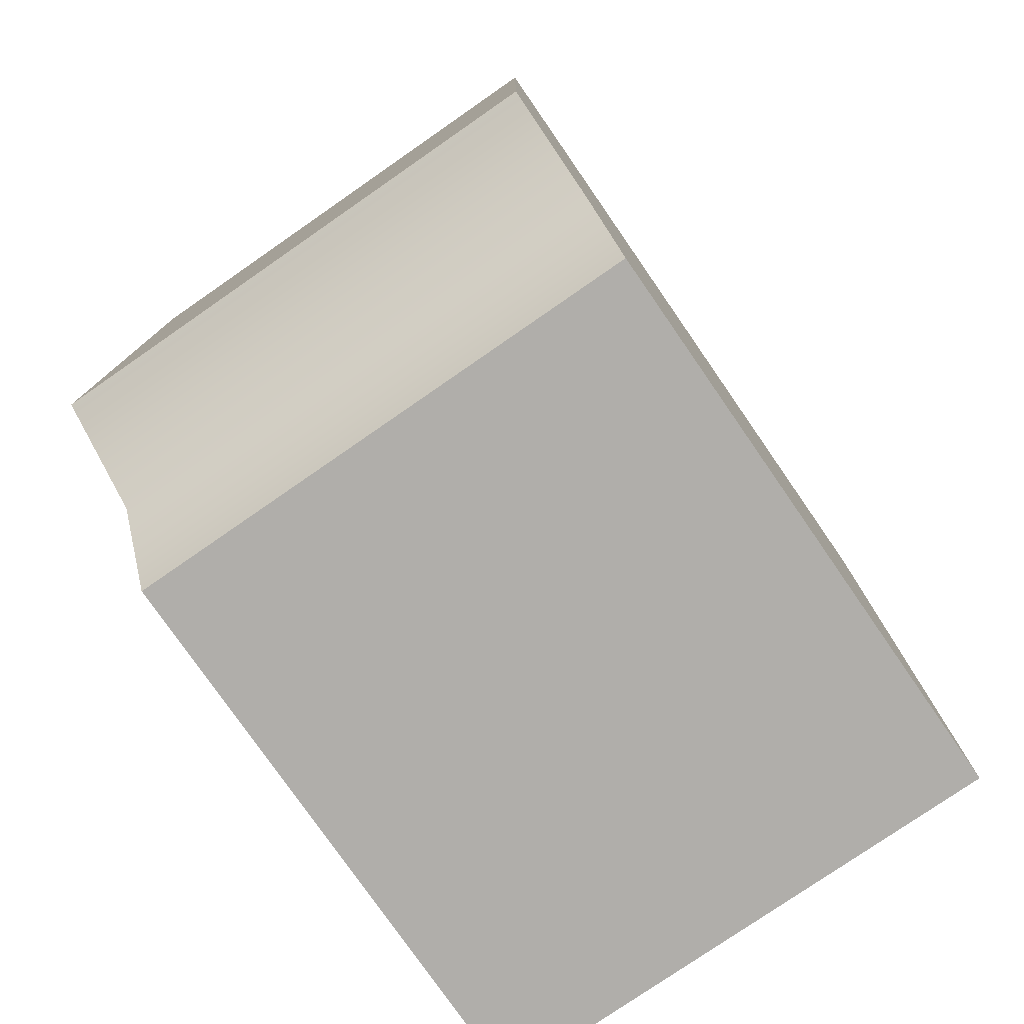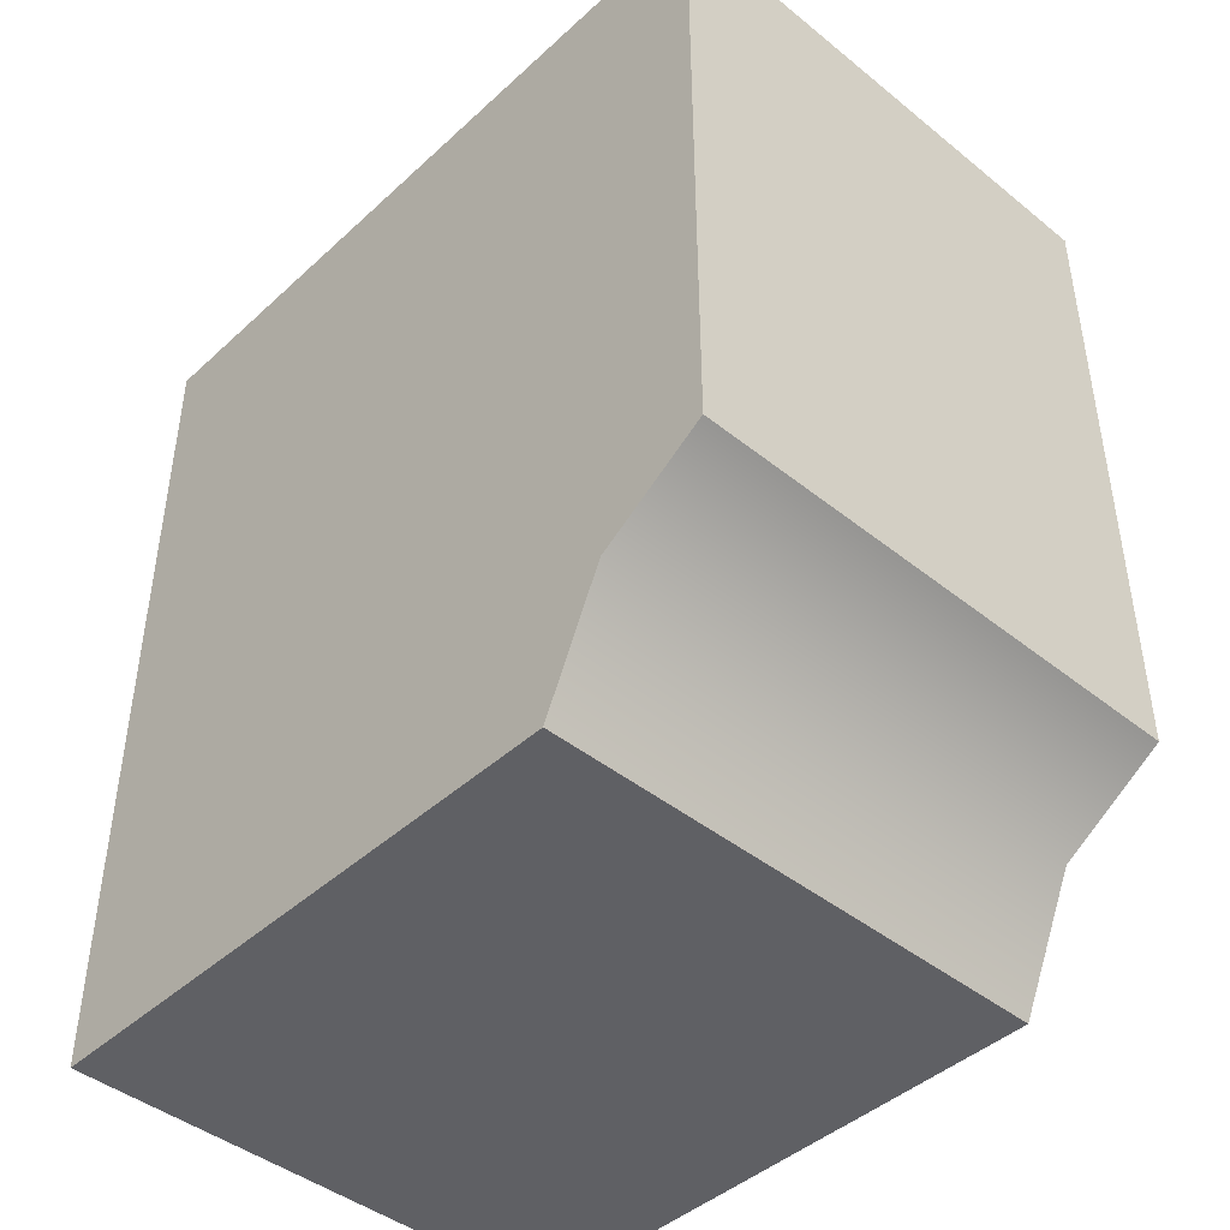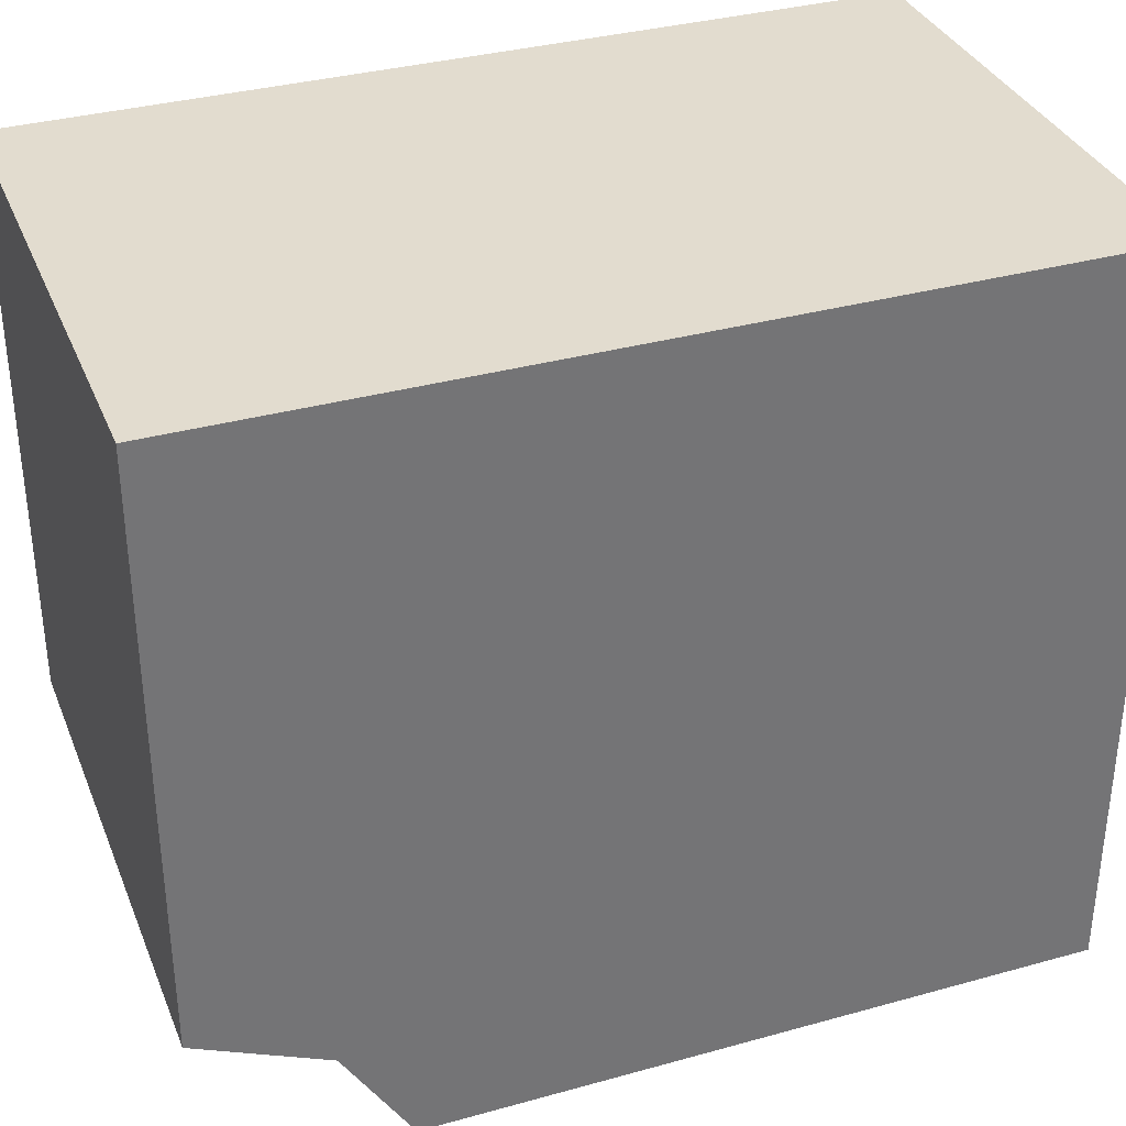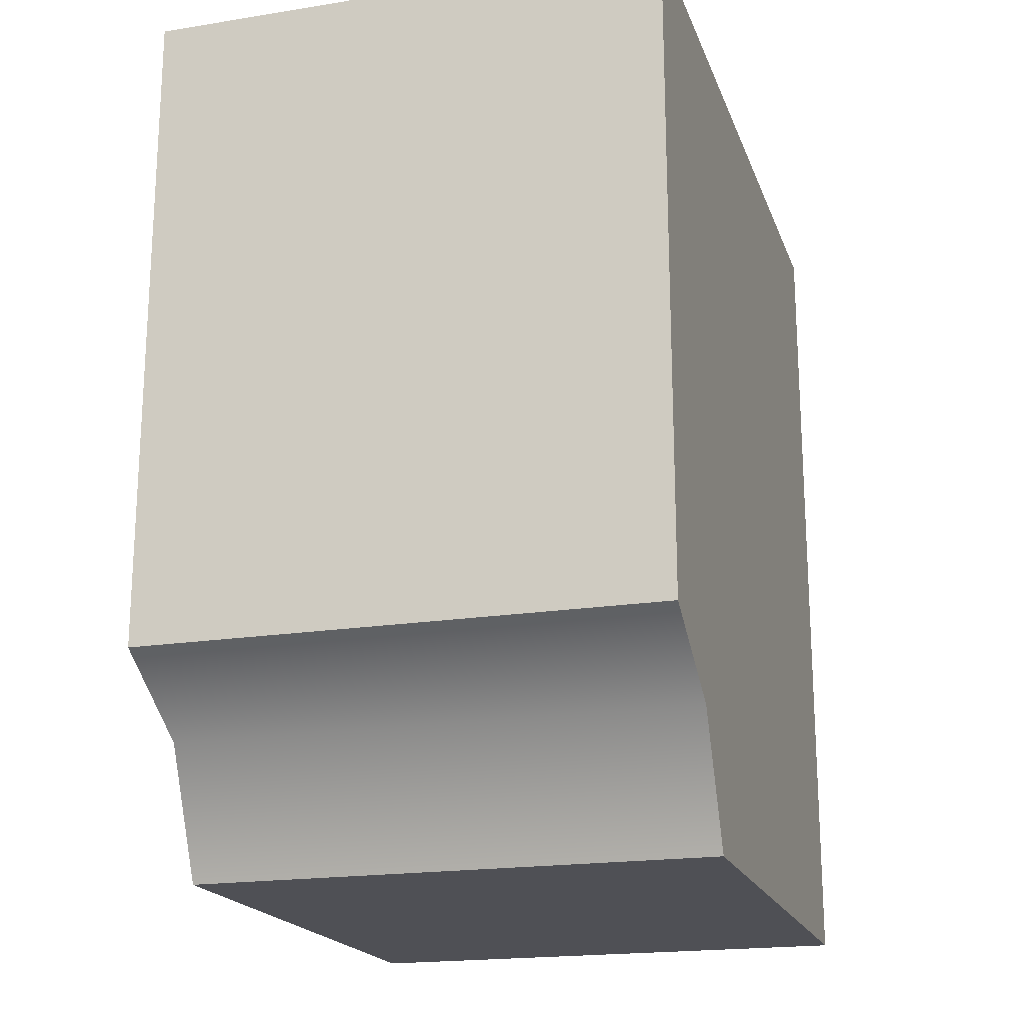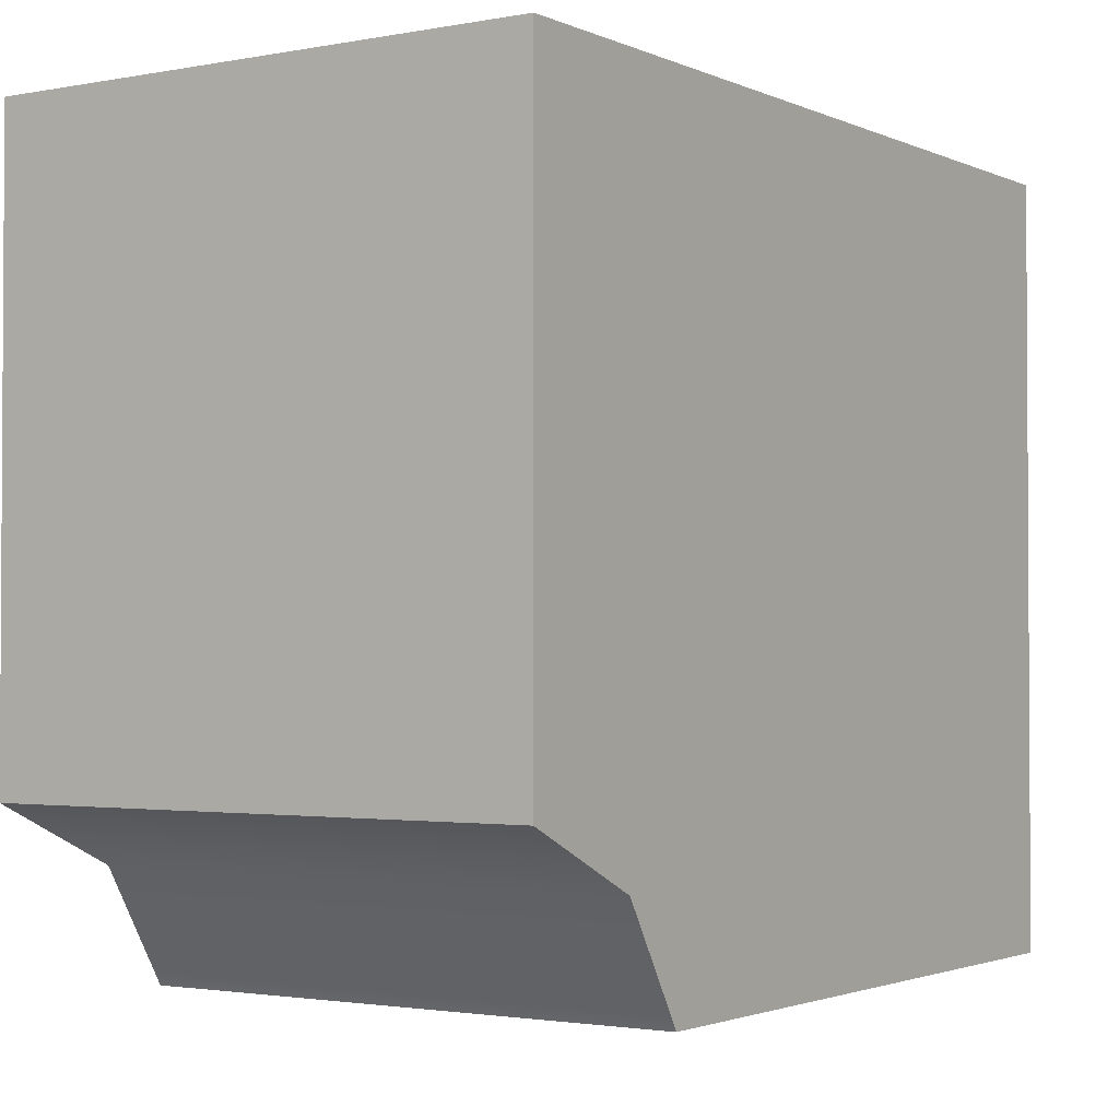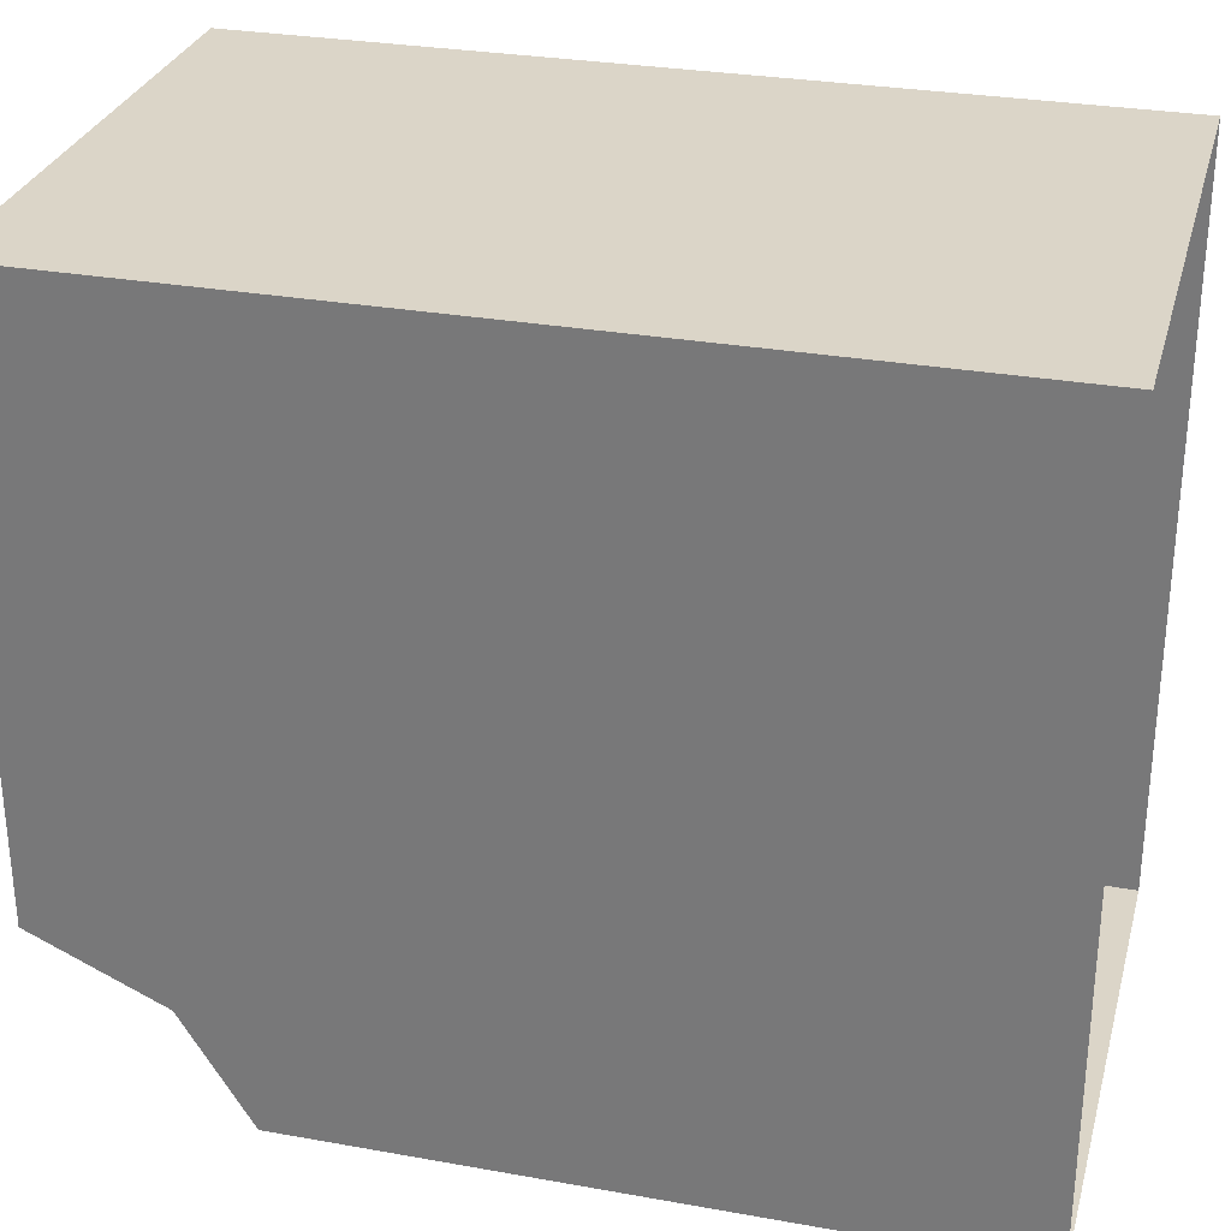
<metadata>
{"format":"obj","ext":"obj","renderer":"f3d","projection":"perspective","resolution":1024,"background":"white","views":[{"elev":-77.8,"azim":34.7,"up":"+Z"},{"elev":-43.9,"azim":-43.2,"up":"+Z"},{"elev":34.6,"azim":-110.4,"up":"+Y"},{"elev":-19.3,"azim":16.7,"up":"+Z"},{"elev":-2.0,"azim":-146.3,"up":"+Y"},{"elev":29.6,"azim":-75.3,"up":"+Y"}]}
</metadata>
<code>
v -437.9 674.1 179.3
v -428.7 674.1 190.8
v -437.9 674.1 190.8
v -437.9 687.2 175.8
v -428.7 687.2 190.8
v -428.7 687.2 175.8
v -428.7 674.1 179.3
v -428.7 676 178.1
v -428.7 674.1 190.8
v -428.7 676 178.1
v -437.9 674.1 179.3
v -437.9 676 178.1
v -437.9 674.1 179.3
v -437.9 674.1 190.8
v -437.9 676 178.1
v -428.7 687.2 190.8
v -428.7 687.2 175.8
v -428.7 677.1 175.8
v -437.9 687.2 175.8
v -428.7 687.2 175.8
v -437.9 687.2 190.8
v -428.7 677.1 175.8
v -437.9 677.1 175.8
v -437.9 687.2 175.8
v -437.9 677.1 175.8
v -428.7 674.1 179.3
v -437.9 687.2 190.8
v -428.7 674.1 179.3
v -437.9 677.1 175.8
v -428.7 677.1 175.8
f 1 2 3
f 4 5 6
f 7 8 9
f 10 11 12
f 13 14 15
f 16 8 17
f 18 19 20
f 21 15 14
f 17 8 22
f 23 10 12
f 15 24 25
f 1 26 2
f 4 27 5
f 10 28 11
f 16 9 8
f 18 29 19
f 21 24 15
f 23 30 10

</code>
